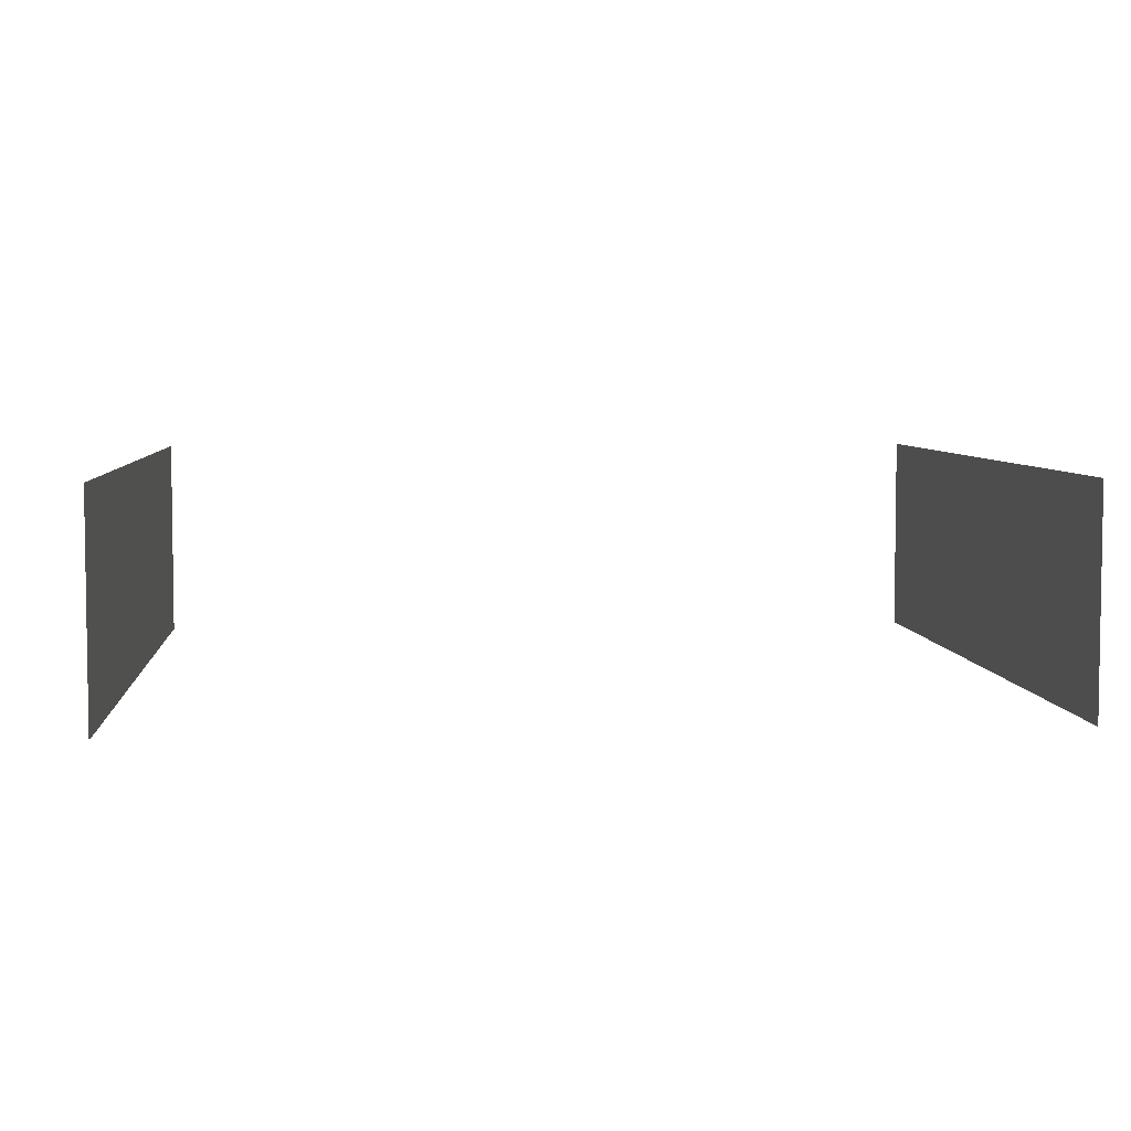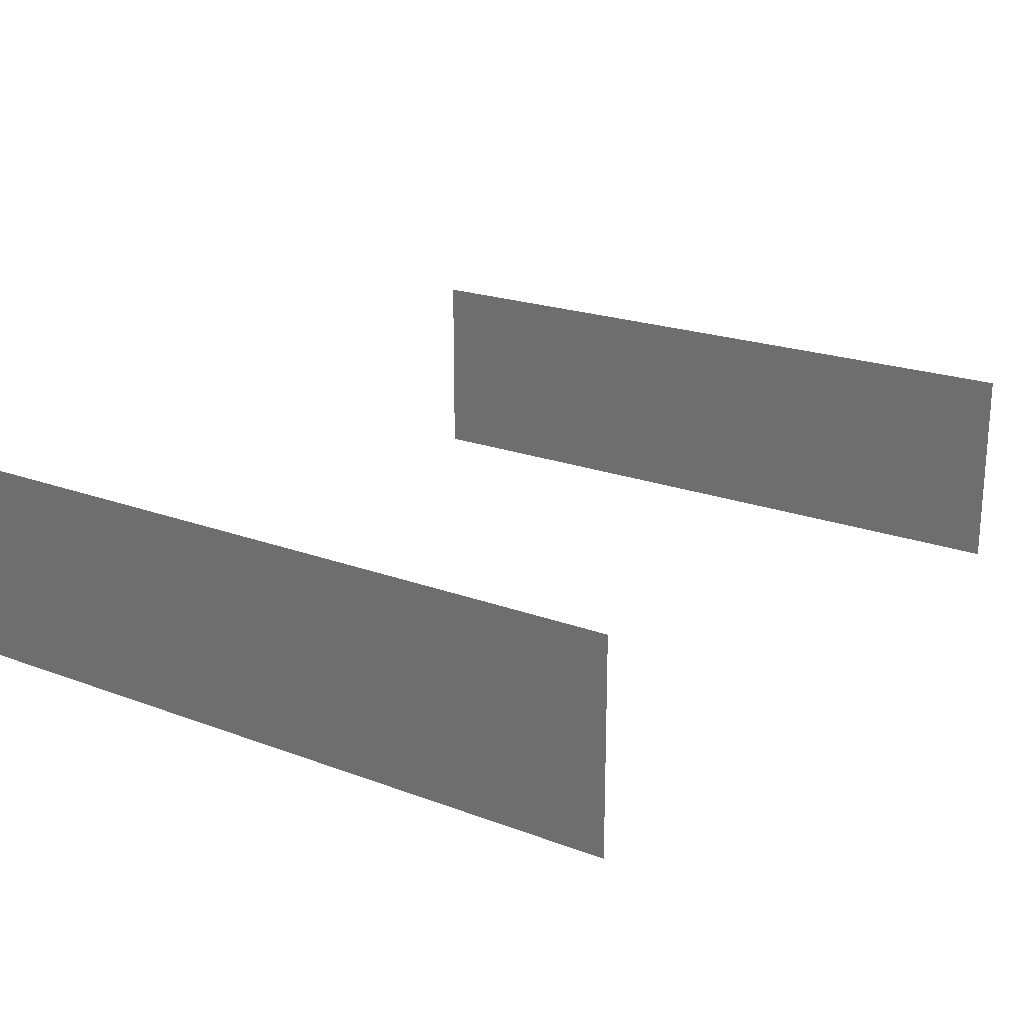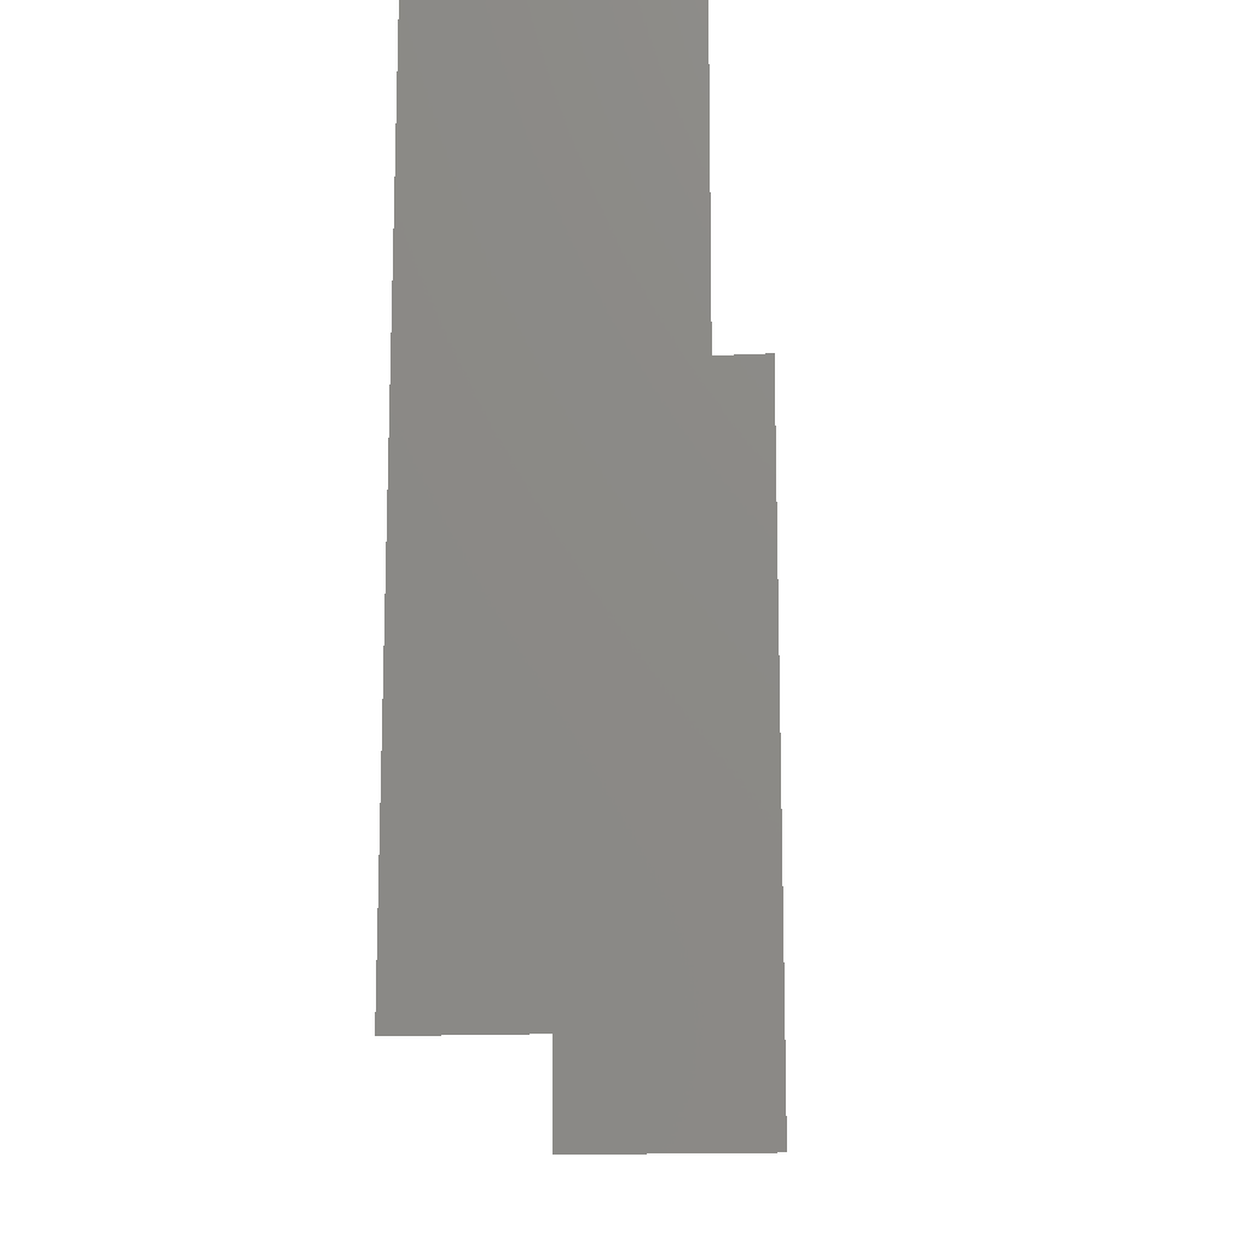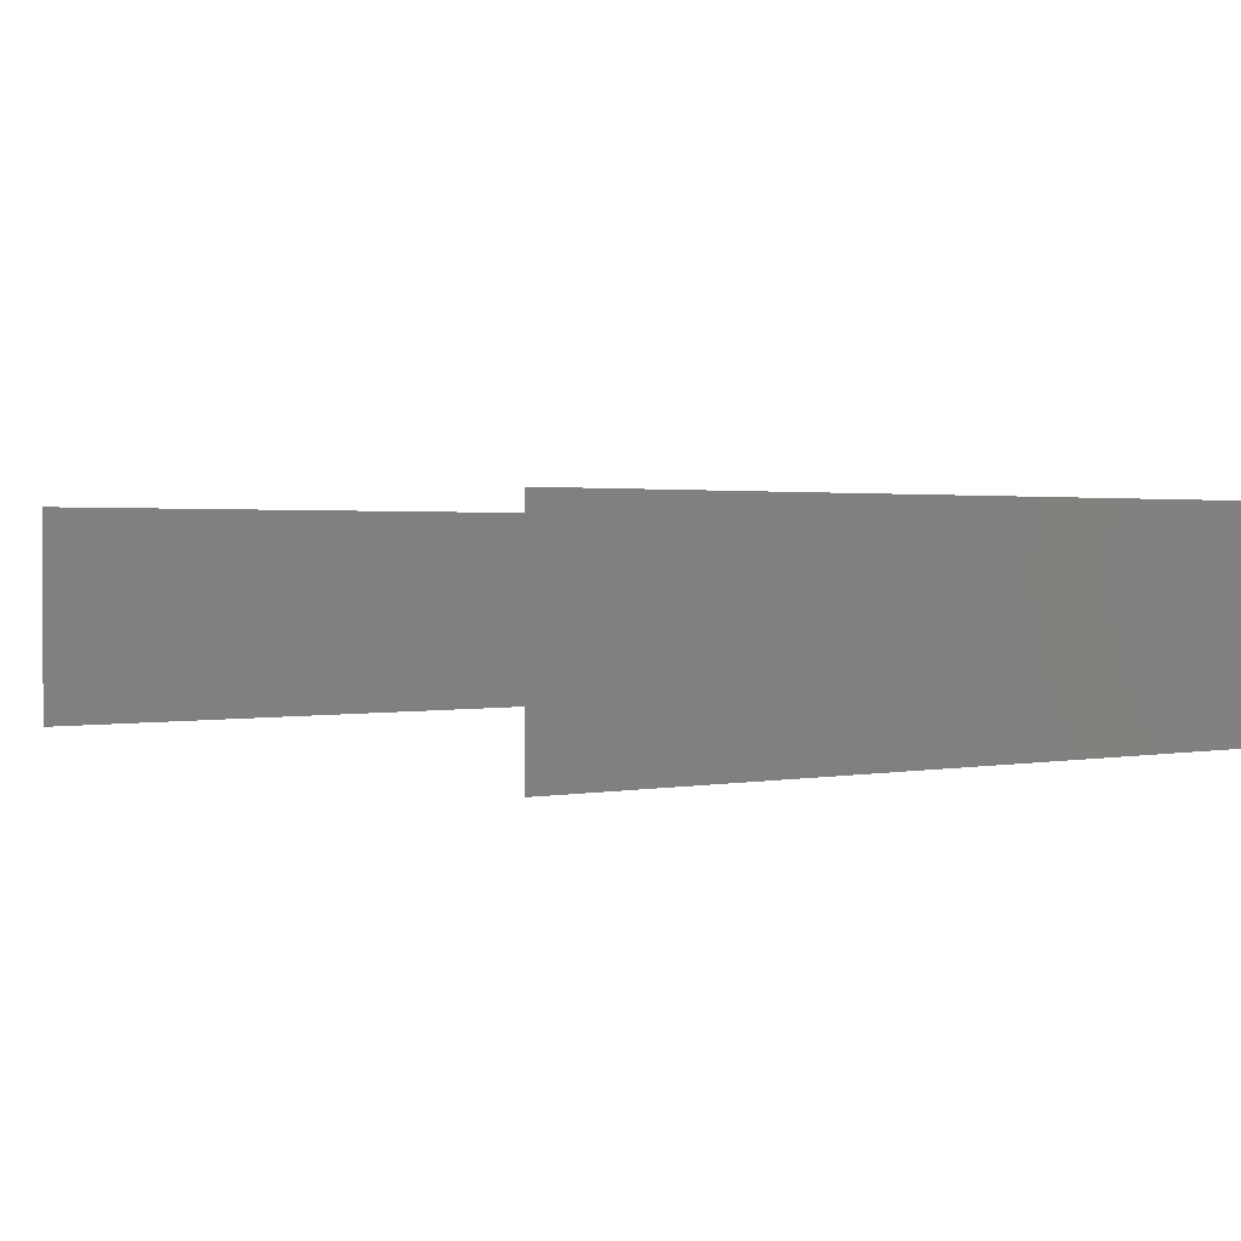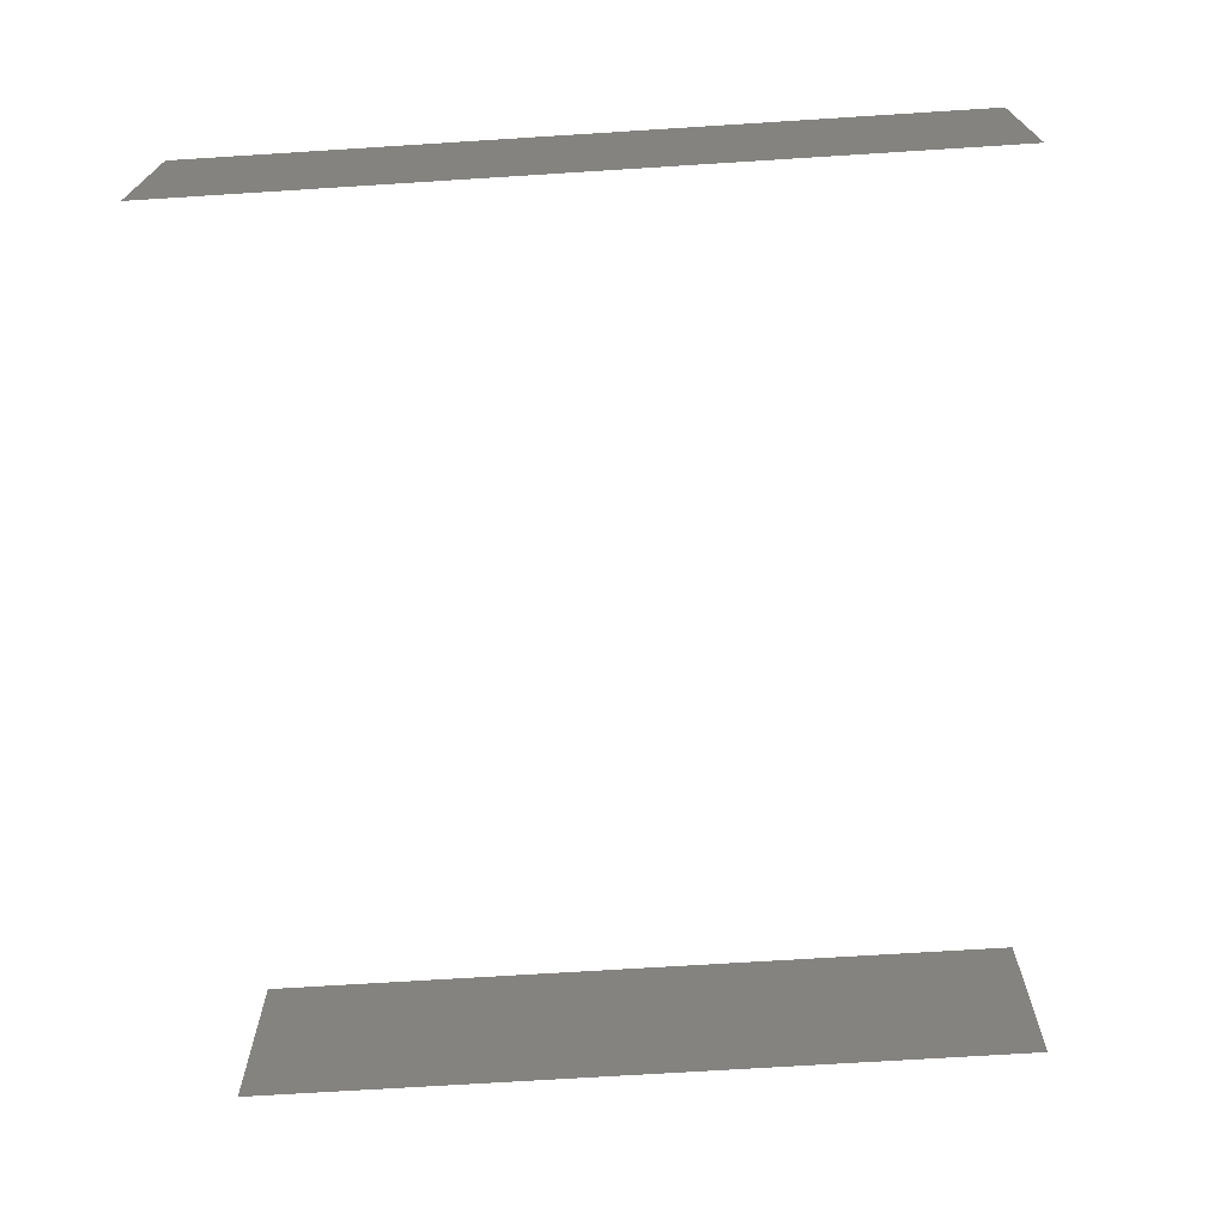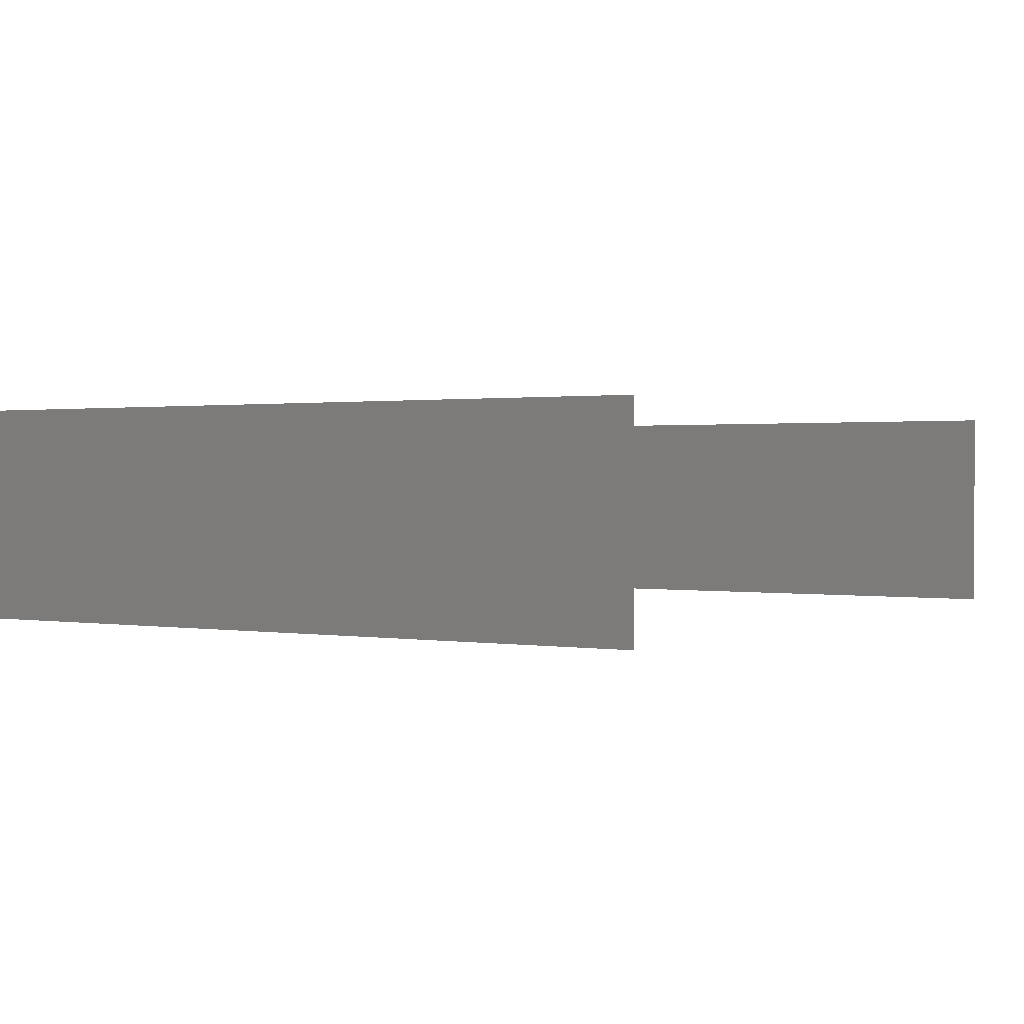
<metadata>
{"format":"stl","ext":"stl","renderer":"f3d","projection":"perspective","resolution":1024,"background":"white","views":[{"elev":5.3,"azim":175.3,"up":"+Z"},{"elev":20.8,"azim":124.0,"up":"+Z"},{"elev":-15.6,"azim":96.1,"up":"+Y"},{"elev":1.5,"azim":54.6,"up":"+Z"},{"elev":-70.5,"azim":-86.4,"up":"+Z"},{"elev":0.9,"azim":121.8,"up":"+Z"}]}
</metadata>
<code>
# stl→obj: 8 verts, 4 faces
v 27 26 0
v 27 26 10
v 27 -10 10
v 27 -10 0
v -13 -10 0
v -13 -10 10
v -13 26 10
v -13 26 0
f 1 2 3
f 1 3 4
f 5 6 7
f 5 7 8

</code>
